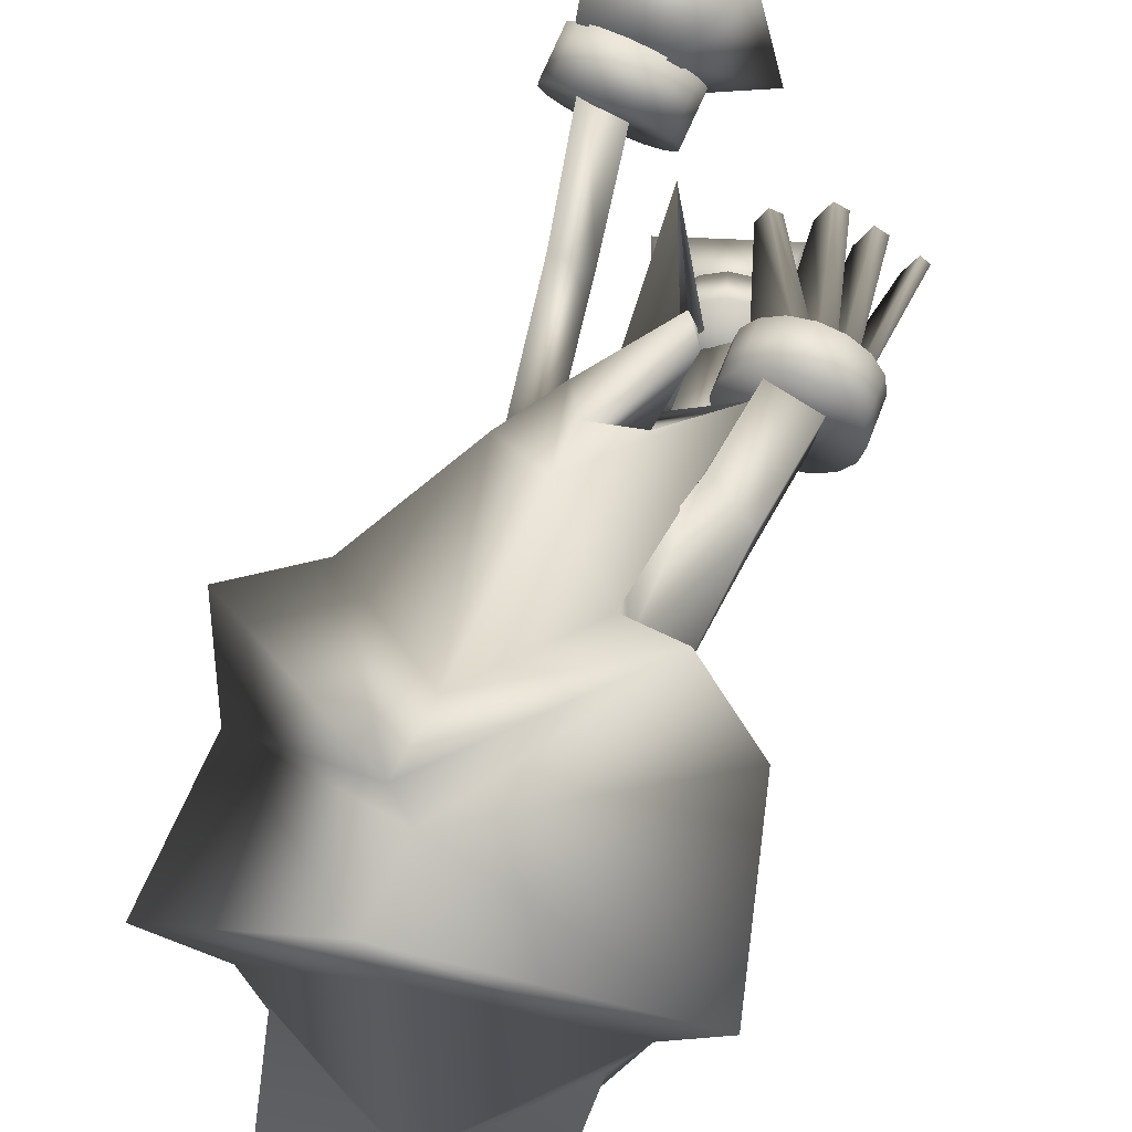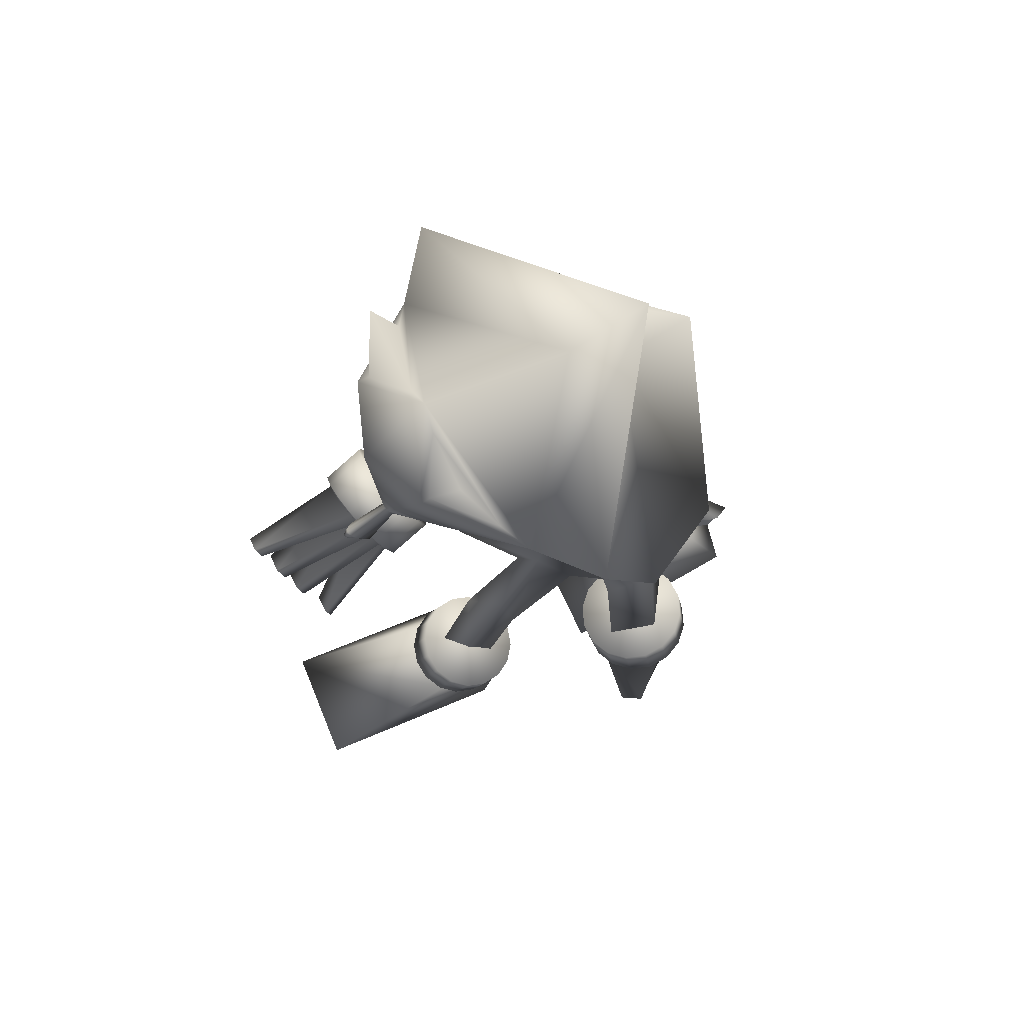
<metadata>
{"format":"obj","ext":"obj","renderer":"f3d","projection":"perspective","resolution":1024,"background":"white","views":[{"elev":48.7,"azim":-165.5,"up":"+Z"},{"elev":71.8,"azim":-111.0,"up":"+Y"}]}
</metadata>
<code>
v  -0.3765 1.795 0.3843
v  0.0477 2.279 0.4541
v  0.0282 2.208 0.237
v  -0.5408 1.833 0.1384
v  -0.5923 2.292 -0.0628
v  0.0389 2.505 0.3075
v  -0.2035 1.659 0.2755
v  -0.319 1.016 0.2281
v  -0.016 1.431 0.3615
v  0.0367 2.005 0.3743
v  0.0186 1.155 0.3392
v  0.1437 1.276 0.2849
v  -0.0371 1.26 0.3452
v  -0.1648 1.383 -0.0452
v  -0.3028 1.838 -0.0978
v  -0.1407 1.661 -0.196
v  -0.0788 1.632 -0.2573
v  -0.0098 1.571 -0.312
v  0.0225 1.171 -0.2887
v  -0.234 1.093 0.0114
v  -0.1767 1.209 -0.0863
v  -0.3168 1.628 0.0497
v  -0.199 1.526 0.0533
v  0.0705 1.414 -0.04
v  0.0651 1.628 -0.2609
v  0.1388 1.659 -0.2003
v  0.3058 1.834 -0.1073
v  0.1157 1.132 -0.1048
v  0.1533 1.218 -0.0254
v  0.2628 1.458 0.1181
v  0.1892 1.527 0.0287
v  -0.2247 1.636 0.1691
v  -0.2445 2.05 -0.3662
v  -0.4254 2.246 -0.2189
v  0.2856 1.628 -0.039
v  0.5929 1.701 0.1702
v  0.3732 1.595 0.1976
v  0.5101 1.907 0.0073
v  -0.1167 1.103 -0.0139
v  -0.0544 1.04 0.0716
v  -0.1824 1.492 0.1823
v  -0.1627 1.217 0.307
v  0.1685 1.156 0.0727
v  0.3084 1.602 0.1079
v  -0.0404 1.094 0.2385
v  -0.1174 1.112 -0.1334
v  0.0787 1.105 0.0113
v  -0.154 1.951 -0.4399
v  -0.0636 1.853 -0.5135
v  -0.0412 1.806 -0.506
v  -0.2044 0.6771 -0.1862
v  -0.1687 0.7919 -0.2117
v  -0.1028 0.7639 -0.3116
v  -0.0837 0.6807 -0.2198
v  0.1495 0.6788 0.0874
v  0.1738 0.7817 0.1502
v  0.1743 0.7298 0.2616
v  0.0802 0.6858 0.1915
v  0.1847 0.3669 0.5115
v  0.162 0.3902 0.393
v  0.0981 0.2875 0.3708
v  0.0667 0.3376 0.4813
v  -0.11 0.3031 -0.446
v  -0.1659 0.3481 -0.3461
v  -0.1899 0.2394 -0.2939
v  -0.0745 0.2417 -0.3427
v  -0.4055 1.347 0.2186
v  -0.3809 1.299 0.0776
v  -0.2549 1.321 0.1663
v  -0.2892 1.284 0.2909
v  0.2926 1.244 -0.153
v  0.2314 1.356 -0.1118
v  0.2843 1.471 -0.2026
v  0.3836 1.364 -0.1655
v  0.1722 1.409 -0.581
v  0.1214 1.288 -0.4966
v  0.1797 1.179 -0.5481
v  0.2716 1.298 -0.5554
v  -0.3365 0.9265 0.1726
v  -0.4603 0.8963 0.0833
v  -0.4887 0.9405 0.2248
v  -0.368 0.8852 0.2967
v  -0.2134 1.148 0.5799
v  -0.2507 1.198 0.5282
v  -0.0796 0.6535 0.448
v  -0.2415 1.122 0.5075
v  -0.1423 2.111 -0.499
v  -0.2318 2.357 -0.4698
v  -0.2264 2.364 -0.4361
v  -0.3502 2.293 -0.2756
v  0.0172 2.421 0.0674
v  -0.0183 2.513 -0.3675
v  0.5916 2.273 -0.1633
v  0.3995 2.233 -0.2889
v  0.0502 2.461 -0.3826
v  0.3173 2.282 -0.3323
v  0.0692 2.107 -0.517
v  0.1699 2.351 -0.5039
v  0.1903 2.043 -0.4031
v  -0.0899 2.464 -0.3707
v  -0.0376 2.323 -0.5599
v  0.1705 2.357 -0.4698
v  -0.04 2.094 -0.5459
v  0.0188 1.985 -0.5235
v  0.0857 1.948 -0.4602
v  -0.0189 1.852 -0.5173
v  -0.0316 1.864 -0.5301
v  -0.0419 1.804 -0.6562
v  -0.0276 1.792 -0.6418
v  -0.0376 1.613 -0.5974
v  -0.0779 1.793 -0.6375
v  -0.0976 1.987 -0.5136
v  -0.0529 1.864 -0.5283
v  -0.0659 1.805 -0.6541
v  -0.0412 1.98 -0.539
v  -0.0425 1.865 -0.532
v  -0.0541 1.806 -0.6584
v  -0.0556 1.788 -0.6725
v  -0.0494 1.787 -0.6705
v  -0.041 1.782 -0.6592
v  -0.0549 1.749 -0.6571
v  -0.0679 1.782 -0.6569
v  -0.0614 1.787 -0.6695
v  0.265 2.568 -0.4172
v  -0.3041 2.577 -0.3689
v  0.0053 0.2283 -0.2478
v  -0.2317 0.1838 -0.2457
v  -0.2447 -0.0526 -0.318
v  0.1114 0.0143 -0.3211
v  0.0656 0.1354 -0.94
v  -0.2938 0.0902 -0.9311
v  -0.2471 0.2549 -0.4756
v  -0.0101 0.2994 -0.4777
v  0.3299 1.403 -0.5175
v  0.291 1.363 -0.6442
v  0.2468 1.411 -0.6454
v  0.2856 1.45 -0.5187
v  0.1829 1.418 -0.6366
v  0.189 1.44 -0.6367
v  0.2334 1.393 -0.6442
v  0.2278 1.479 -0.51
v  0.1282 1.423 -0.6213
v  0.1265 1.445 -0.6192
v  0.1653 1.485 -0.4925
v  0.0778 1.407 -0.6007
v  0.0687 1.426 -0.5956
v  0.1076 1.466 -0.4689
v  0.0392 1.371 -0.5779
v  0.0246 1.386 -0.5696
v  0.0634 1.425 -0.4429
v  0.0183 1.323 -0.5565
v  0.0007 1.331 -0.545
v  0.0395 1.37 -0.4183
v  0.0184 1.268 -0.5396
v  0.0008 1.268 -0.5257
v  0.0396 1.308 -0.399
v  0.0393 1.216 -0.5299
v  0.0247 1.209 -0.5146
v  0.0636 1.248 -0.3879
v  0.078 1.175 -0.5287
v  0.069 1.161 -0.5133
v  0.1078 1.201 -0.3866
v  0.1285 1.15 -0.5364
v  0.1268 1.132 -0.5221
v  0.1656 1.172 -0.3954
v  0.1832 1.145 -0.5517
v  0.1893 1.127 -0.5396
v  0.2281 1.166 -0.4129
v  0.2336 1.161 -0.5723
v  0.247 1.146 -0.5631
v  0.2859 1.185 -0.4364
v  0.2722 1.196 -0.595
v  0.2912 1.186 -0.5892
v  0.33 1.226 -0.4625
v  0.2931 1.245 -0.6165
v  0.3151 1.242 -0.6137
v  0.3539 1.281 -0.487
v  0.293 1.299 -0.6334
v  0.315 1.304 -0.633
v  0.3538 1.343 -0.5063
v  0.2721 1.351 -0.6431
v  0.1274 1.414 -0.6184
v  0.2854 1.296 -0.63
v  0.2854 1.26 -0.6188
v  0.0788 1.397 -0.5979
v  0.2836 1.243 -0.6129
v  0.2687 1.208 -0.5976
v  0.0427 1.359 -0.5753
v  0.2602 1.196 -0.5913
v  0.2326 1.171 -0.5751
v  0.026 1.308 -0.5542
v  0.2174 1.164 -0.5683
v  0.184 1.153 -0.5546
v  0.0261 1.272 -0.543
v  0.0278 1.325 -0.56
v  0.0512 1.371 -0.5817
v  0.094 1.403 -0.6047
v  0.213 1.273 -0.9491
v  0.2022 1.245 -0.9372
v  0.1349 1.295 -0.9322
v  0.1574 1.314 -0.945
v  0.1627 1.184 -0.9061
v  0.1437 1.153 -0.8905
v  0.0671 1.21 -0.8849
v  0.0906 1.238 -0.9009
v  0.1108 1.106 -0.8661
v  0.0873 1.078 -0.8502
v  0.0153 1.132 -0.8449
v  0.0342 1.164 -0.8605
v  0.0075 1.059 -0.803
v  -0.0151 1.04 -0.7902
v  -0.0707 1.082 -0.7861
v  -0.0599 1.109 -0.7981
v  -0.5039 0.99 0.0435
v  -0.5174 0.854 0.064
v  -0.5578 0.8655 0.1138
v  -0.5443 1.002 0.0933
v  -0.5556 0.8671 0.1786
v  -0.5757 0.8765 0.1755
v  -0.54 0.8575 0.1248
v  -0.5623 1.013 0.155
v  -0.5493 0.8749 0.2347
v  -0.5685 0.8854 0.2396
v  -0.555 1.022 0.2191
v  -0.5218 0.8797 0.2843
v  -0.5371 0.8909 0.2964
v  -0.5236 1.027 0.2759
v  -0.4775 0.8807 0.3201
v  -0.4864 0.892 0.3373
v  -0.4729 1.028 0.3168
v  -0.4231 0.8777 0.3364
v  -0.4241 0.8886 0.356
v  -0.4106 1.025 0.3355
v  -0.3668 0.8713 0.3309
v  -0.3596 0.8813 0.3497
v  -0.3462 1.017 0.3292
v  -0.3172 0.8624 0.3044
v  -0.3029 0.8711 0.3193
v  -0.2894 1.007 0.2989
v  -0.2819 0.8524 0.2609
v  -0.2625 0.8596 0.2695
v  -0.249 0.9957 0.2491
v  -0.2662 0.8427 0.207
v  -0.2446 0.8486 0.2079
v  -0.2311 0.9846 0.1874
v  -0.2726 0.8349 0.151
v  -0.2519 0.8397 0.1438
v  -0.2384 0.9757 0.1233
v  -0.3 0.8301 0.1013
v  -0.2832 0.8342 0.087
v  -0.2698 0.9703 0.0665
v  -0.3443 0.8292 0.0656
v  -0.334 0.8331 0.0461
v  -0.3205 0.9691 0.0256
v  -0.3988 0.8321 0.0492
v  -0.3963 0.8364 0.0274
v  -0.3828 0.9725 0.0069
v  -0.4551 0.8385 0.0547
v  -0.4607 0.8438 0.0337
v  -0.4472 0.9798 0.0132
v  -0.5047 0.8474 0.0812
v  -0.5402 0.874 0.2347
v  -0.45 0.8391 0.0622
v  -0.4127 0.8349 0.0585
v  -0.5118 0.8784 0.2824
v  -0.3947 0.8331 0.0587
v  -0.3558 0.831 0.0703
v  -0.466 0.8788 0.3153
v  -0.3417 0.8307 0.0778
v  -0.3101 0.8314 0.1033
v  -0.4092 0.8749 0.3271
v  -0.2998 0.8326 0.1181
v  -0.2816 0.8358 0.151
v  -0.3719 0.8707 0.3235
v  -0.4271 0.8767 0.327
v  -0.4801 0.8791 0.3078
v  -0.5221 0.8772 0.2676
v  -0.5609 0.453 0.1037
v  -0.5298 0.4512 0.1119
v  -0.5683 0.4661 0.1854
v  -0.5927 0.4653 0.1644
v  -0.4588 0.4493 0.146
v  -0.4223 0.4481 0.1622
v  -0.466 0.465 0.2458
v  -0.5 0.4652 0.2248
v  -0.3676 0.447 0.191
v  -0.3337 0.4468 0.212
v  -0.3749 0.4627 0.2907
v  -0.4114 0.4639 0.2746
v  -0.233 0.4533 0.1633
v  -0.2087 0.4541 0.1843
v  -0.2404 0.4663 0.245
v  -0.2715 0.4682 0.2368
v  0.0205 0.4018 -0.339
v  0.0039 0.4183 -0.3998
v  -0.0351 0.4276 -0.4511
v  -0.0907 0.4283 -0.4852
v  -0.1543 0.4202 -0.4967
v  -0.2163 0.4047 -0.4841
v  -0.2672 0.384 -0.4491
v  -0.2993 0.3613 -0.3971
v  -0.3077 0.3402 -0.3361
v  -0.2912 0.3236 -0.2753
v  -0.2521 0.3143 -0.224
v  -0.1966 0.3137 -0.1899
v  -0.133 0.3217 -0.1784
v  -0.071 0.3372 -0.1911
v  -0.0201 0.3579 -0.226
v  0.012 0.3806 -0.278
v  0.0278 0.2887 -0.4415
v  0.0444 0.2722 -0.3807
v  0.036 0.251 -0.3197
v  0.0039 0.2283 -0.2677
v  -0.047 0.2076 -0.2328
v  -0.109 0.1921 -0.2201
v  -0.1726 0.1841 -0.2317
v  -0.2282 0.1847 -0.2657
v  -0.2672 0.194 -0.317
v  -0.2838 0.2106 -0.3778
v  -0.2753 0.2317 -0.4388
v  -0.2432 0.2544 -0.4908
v  -0.1923 0.2751 -0.5258
v  -0.1303 0.2906 -0.5384
v  -0.0667 0.2986 -0.5269
v  -0.0112 0.298 -0.4928
v  0.2843 0.3864 0.4018
v  0.2729 0.3502 0.3488
v  0.2386 0.324 0.3001
v  0.1865 0.3118 0.263
v  0.1245 0.3154 0.2431
v  0.0621 0.3342 0.2436
v  0.0089 0.3655 0.2643
v  -0.0272 0.4044 0.3021
v  -0.0406 0.4451 0.3512
v  -0.0292 0.4812 0.4042
v  0.0051 0.5075 0.4529
v  0.0573 0.5197 0.4901
v  0.1192 0.5161 0.5099
v  0.1816 0.4973 0.5094
v  0.2348 0.466 0.4887
v  0.2709 0.4271 0.4509
v  0.2409 0.2425 0.4293
v  0.2523 0.2787 0.4823
v  0.2389 0.3193 0.5314
v  0.2028 0.3582 0.5692
v  0.1496 0.3895 0.5899
v  0.0872 0.4084 0.5904
v  0.0253 0.4119 0.5705
v  -0.0268 0.3997 0.5334
v  -0.0612 0.3735 0.4847
v  -0.0725 0.3373 0.4317
v  -0.0592 0.2966 0.3826
v  -0.0231 0.2577 0.3448
v  0.0302 0.2265 0.3241
v  0.0925 0.2076 0.3236
v  0.1545 0.204 0.3434
v  0.2066 0.2163 0.3805
v  0.205 0.374 0.5813
v  -0.0295 0.4164 0.5448
v  -0.1396 0.2382 0.6767
v  0.2129 0.1745 0.7316
v  0.196 -0.0867 0.0997
v  -0.1653 -0.0673 0.1201
v  -0.0257 0.2714 0.3521
v  0.2088 0.229 0.3886
g sanic
f 1 2 3
f 3 4 1
f 5 4 3
f 3 6 5
f 7 8 9
f 9 10 7
f 11 12 9
f 9 13 11
f 14 15 16
f 14 16 17
f 14 17 18
f 14 18 19
f 20 8 14
f 14 21 20
f 22 15 14
f 14 23 22
f 24 19 18
f 24 18 25
f 24 25 26
f 24 26 27
f 28 19 24
f 24 29 28
f 30 12 24
f 24 31 30
f 1 7 10
f 10 2 1
f 32 7 15
f 15 22 32
f 33 16 15
f 15 34 33
f 5 34 15
f 15 4 5
f 31 24 27
f 27 35 31
f 36 37 27
f 27 38 36
f 39 40 8
f 8 20 39
f 23 14 8
f 8 41 23
f 13 9 8
f 8 42 13
f 10 9 12
f 12 37 10
f 29 24 12
f 12 43 29
f 44 37 12
f 12 30 44
f 45 40 12
f 12 11 45
f 21 14 19
f 19 46 21
f 47 40 19
f 19 28 47
f 41 8 7
f 7 32 41
f 4 15 7
f 7 1 4
f 46 19 40
f 40 39 46
f 43 12 40
f 40 47 43
f 42 8 40
f 40 45 42
f 35 27 37
f 37 44 35
f 2 10 37
f 37 36 2
f 18 17 48
f 18 48 49
f 18 49 50
f 51 20 21
f 21 52 51
f 52 21 46
f 46 53 52
f 53 46 39
f 39 54 53
f 54 39 20
f 20 51 54
f 55 28 29
f 29 56 55
f 56 29 43
f 43 57 56
f 57 43 47
f 47 58 57
f 58 47 28
f 28 55 58
f 57 59 60
f 60 56 57
f 61 60 59
f 59 62 61
f 58 62 59
f 59 57 58
f 55 61 62
f 62 58 55
f 56 60 61
f 61 55 56
f 53 63 64
f 64 52 53
f 65 64 63
f 63 66 65
f 54 66 63
f 63 53 54
f 51 65 66
f 66 54 51
f 52 64 65
f 65 51 52
f 67 32 22
f 22 68 67
f 68 22 23
f 23 69 68
f 69 23 41
f 41 70 69
f 70 41 32
f 32 67 70
f 71 30 31
f 31 72 71
f 72 31 35
f 35 73 72
f 73 35 44
f 44 74 73
f 74 44 30
f 30 71 74
f 73 75 76
f 76 72 73
f 77 76 75
f 75 78 77
f 74 78 75
f 75 73 74
f 71 77 78
f 78 74 71
f 72 76 77
f 77 71 72
f 69 79 80
f 80 68 69
f 81 80 79
f 79 82 81
f 70 82 79
f 79 69 70
f 67 81 82
f 82 70 67
f 68 80 81
f 81 67 68
f 83 11 13
f 13 84 83
f 84 13 42
f 42 85 84
f 85 42 45
f 45 86 85
f 86 45 11
f 11 83 86
f 83 84 85
f 85 86 83
f 87 33 34
f 34 88 87
f 89 88 34
f 34 90 89
f 6 91 34
f 34 5 6
f 91 92 34
f 93 94 91
f 91 6 93
f 94 92 91
f 95 92 94
f 94 96 95
f 38 27 94
f 94 93 38
f 97 98 94
f 94 99 97
f 100 92 88
f 88 89 100
f 92 101 88
f 102 98 92
f 92 95 102
f 90 34 92
f 92 100 90
f 98 101 92
f 96 94 98
f 98 102 96
f 103 101 98
f 98 97 103
f 87 88 101
f 101 103 87
f 104 105 106
f 106 107 104
f 108 107 106
f 106 109 108
f 109 106 50
f 50 110 109
f 110 50 49
f 49 111 110
f 48 112 113
f 113 49 48
f 111 49 113
f 113 114 111
f 112 115 116
f 116 113 112
f 114 113 116
f 116 117 114
f 117 116 107
f 107 108 117
f 118 117 108
f 108 119 118
f 119 108 109
f 109 120 119
f 120 109 110
f 110 121 120
f 121 110 111
f 111 122 121
f 122 111 114
f 114 123 122
f 123 114 117
f 117 118 123
f 120 121 122
f 120 122 123
f 120 123 118
f 120 118 119
f 95 124 102
f 96 124 95
f 102 124 96
f 90 125 89
f 100 125 90
f 89 125 100
f 38 3 2
f 2 36 38
f 6 3 38
f 38 93 6
f 126 127 128
f 128 129 126
f 130 129 128
f 128 131 130
f 131 128 127
f 127 132 131
f 132 127 126
f 126 133 132
f 133 126 129
f 129 130 133
f 130 131 132
f 132 133 130
f 134 135 136
f 136 137 134
f 138 139 136
f 136 140 138
f 137 136 139
f 139 141 137
f 142 143 139
f 139 138 142
f 141 139 143
f 143 144 141
f 145 146 143
f 143 142 145
f 144 143 146
f 146 147 144
f 148 149 146
f 146 145 148
f 147 146 149
f 149 150 147
f 151 152 149
f 149 148 151
f 150 149 152
f 152 153 150
f 154 155 152
f 152 151 154
f 153 152 155
f 155 156 153
f 157 158 155
f 155 154 157
f 156 155 158
f 158 159 156
f 160 161 158
f 158 157 160
f 159 158 161
f 161 162 159
f 163 164 161
f 161 160 163
f 162 161 164
f 164 165 162
f 166 167 164
f 164 163 166
f 165 164 167
f 167 168 165
f 169 170 167
f 167 166 169
f 168 167 170
f 170 171 168
f 172 173 170
f 170 169 172
f 171 170 173
f 173 174 171
f 175 176 173
f 173 172 175
f 174 173 176
f 176 177 174
f 178 179 176
f 176 175 178
f 177 176 179
f 179 180 177
f 181 135 179
f 179 178 181
f 180 179 135
f 135 134 180
f 140 136 135
f 135 181 140
f 141 144 147
f 141 147 150
f 141 150 153
f 141 153 156
f 141 156 159
f 141 159 162
f 141 162 165
f 141 165 168
f 141 168 171
f 141 171 174
f 141 174 177
f 141 177 180
f 141 180 134
f 141 134 137
f 140 181 178
f 140 178 142
f 140 142 138
f 182 142 178
f 178 183 182
f 183 178 175
f 175 184 183
f 185 145 175
f 175 186 185
f 186 175 172
f 172 187 186
f 188 148 172
f 172 189 188
f 189 172 169
f 169 190 189
f 191 151 169
f 169 192 191
f 192 169 166
f 166 193 192
f 163 160 157
f 163 157 154
f 163 154 166
f 193 166 154
f 154 194 193
f 190 169 151
f 151 195 190
f 194 154 151
f 151 191 194
f 187 172 148
f 148 196 187
f 195 151 148
f 148 188 195
f 184 175 145
f 145 197 184
f 196 148 145
f 145 185 196
f 197 145 142
f 142 182 197
f 198 183 184
f 184 199 198
f 199 184 197
f 197 200 199
f 200 197 182
f 182 201 200
f 201 182 183
f 183 198 201
f 202 186 187
f 187 203 202
f 203 187 196
f 196 204 203
f 204 196 185
f 185 205 204
f 205 185 186
f 186 202 205
f 206 189 190
f 190 207 206
f 207 190 195
f 195 208 207
f 208 195 188
f 188 209 208
f 209 188 189
f 189 206 209
f 210 192 193
f 193 211 210
f 211 193 194
f 194 212 211
f 212 194 191
f 191 213 212
f 213 191 192
f 192 210 213
f 210 211 212
f 212 213 210
f 206 207 208
f 208 209 206
f 202 203 204
f 204 205 202
f 198 199 200
f 200 201 198
f 214 215 216
f 216 217 214
f 218 219 216
f 216 220 218
f 217 216 219
f 219 221 217
f 222 223 219
f 219 218 222
f 221 219 223
f 223 224 221
f 225 226 223
f 223 222 225
f 224 223 226
f 226 227 224
f 228 229 226
f 226 225 228
f 227 226 229
f 229 230 227
f 231 232 229
f 229 228 231
f 230 229 232
f 232 233 230
f 234 235 232
f 232 231 234
f 233 232 235
f 235 236 233
f 237 238 235
f 235 234 237
f 236 235 238
f 238 239 236
f 240 241 238
f 238 237 240
f 239 238 241
f 241 242 239
f 243 244 241
f 241 240 243
f 242 241 244
f 244 245 242
f 246 247 244
f 244 243 246
f 245 244 247
f 247 248 245
f 249 250 247
f 247 246 249
f 248 247 250
f 250 251 248
f 252 253 250
f 250 249 252
f 251 250 253
f 253 254 251
f 255 256 253
f 253 252 255
f 254 253 256
f 256 257 254
f 258 259 256
f 256 255 258
f 257 256 259
f 259 260 257
f 261 215 259
f 259 258 261
f 260 259 215
f 215 214 260
f 220 216 215
f 215 261 220
f 221 224 227
f 221 227 230
f 221 230 233
f 221 233 236
f 221 236 239
f 221 239 242
f 221 242 245
f 221 245 248
f 221 248 251
f 221 251 254
f 221 254 257
f 221 257 260
f 221 260 214
f 221 214 217
f 220 261 258
f 220 258 222
f 220 222 218
f 262 222 258
f 258 263 262
f 263 258 255
f 255 264 263
f 265 225 255
f 255 266 265
f 266 255 252
f 252 267 266
f 268 228 252
f 252 269 268
f 269 252 249
f 249 270 269
f 271 231 249
f 249 272 271
f 272 249 246
f 246 273 272
f 243 240 237
f 243 237 234
f 243 234 246
f 273 246 234
f 234 274 273
f 270 249 231
f 231 275 270
f 274 234 231
f 231 271 274
f 267 252 228
f 228 276 267
f 275 231 228
f 228 268 275
f 264 255 225
f 225 277 264
f 276 228 225
f 225 265 276
f 277 225 222
f 222 262 277
f 278 263 264
f 264 279 278
f 279 264 277
f 277 280 279
f 280 277 262
f 262 281 280
f 281 262 263
f 263 278 281
f 282 266 267
f 267 283 282
f 283 267 276
f 276 284 283
f 284 276 265
f 265 285 284
f 285 265 266
f 266 282 285
f 286 269 270
f 270 287 286
f 287 270 275
f 275 288 287
f 288 275 268
f 268 289 288
f 289 268 269
f 269 286 289
f 290 272 273
f 273 291 290
f 291 273 274
f 274 292 291
f 292 274 271
f 271 293 292
f 293 271 272
f 272 290 293
f 290 291 292
f 292 293 290
f 286 287 288
f 288 289 286
f 282 283 284
f 284 285 282
f 278 279 280
f 280 281 278
f 294 295 296
f 294 296 297
f 294 297 298
f 294 298 299
f 294 299 300
f 294 300 301
f 294 301 302
f 294 302 303
f 294 303 304
f 294 304 305
f 294 305 306
f 294 306 307
f 294 307 308
f 294 308 309
f 310 295 294
f 294 311 310
f 311 294 309
f 309 312 311
f 312 309 308
f 308 313 312
f 313 308 307
f 307 314 313
f 314 307 306
f 306 315 314
f 315 306 305
f 305 316 315
f 316 305 304
f 304 317 316
f 317 304 303
f 303 318 317
f 318 303 302
f 302 319 318
f 319 302 301
f 301 320 319
f 320 301 300
f 300 321 320
f 321 300 299
f 299 322 321
f 322 299 298
f 298 323 322
f 323 298 297
f 297 324 323
f 324 297 296
f 296 325 324
f 325 296 295
f 295 310 325
f 312 313 314
f 312 314 315
f 312 315 316
f 312 316 317
f 312 317 318
f 312 318 319
f 312 319 320
f 312 320 321
f 312 321 322
f 312 322 323
f 312 323 324
f 312 324 325
f 312 325 310
f 312 310 311
f 326 327 328
f 326 328 329
f 326 329 330
f 326 330 331
f 326 331 332
f 326 332 333
f 326 333 334
f 326 334 335
f 326 335 336
f 326 336 337
f 326 337 338
f 326 338 339
f 326 339 340
f 326 340 341
f 342 327 326
f 326 343 342
f 343 326 341
f 341 344 343
f 344 341 340
f 340 345 344
f 345 340 339
f 339 346 345
f 346 339 338
f 338 347 346
f 347 338 337
f 337 348 347
f 348 337 336
f 336 349 348
f 349 336 335
f 335 350 349
f 350 335 334
f 334 351 350
f 351 334 333
f 333 352 351
f 352 333 332
f 332 353 352
f 353 332 331
f 331 354 353
f 354 331 330
f 330 355 354
f 355 330 329
f 329 356 355
f 356 329 328
f 328 357 356
f 357 328 327
f 327 342 357
f 344 345 346
f 344 346 347
f 344 347 348
f 344 348 349
f 344 349 350
f 344 350 351
f 344 351 352
f 344 352 353
f 344 353 354
f 344 354 355
f 344 355 356
f 344 356 357
f 344 357 342
f 344 342 343
f 358 359 360
f 360 361 358
f 362 361 360
f 360 363 362
f 363 360 359
f 359 364 363
f 364 359 358
f 358 365 364
f 365 358 361
f 361 362 365
f 362 363 364
f 364 365 362
f 115 103 97
f 97 104 115
f 112 87 103
f 103 115 112
f 112 48 33
f 33 87 112
f 104 97 99
f 99 105 104
f 94 27 26
f 26 99 94
f 99 26 25
f 25 105 99
f 16 33 48
f 48 17 16
f 107 116 115
f 115 104 107
f 105 25 18
f 105 18 50
f 105 50 106

</code>
